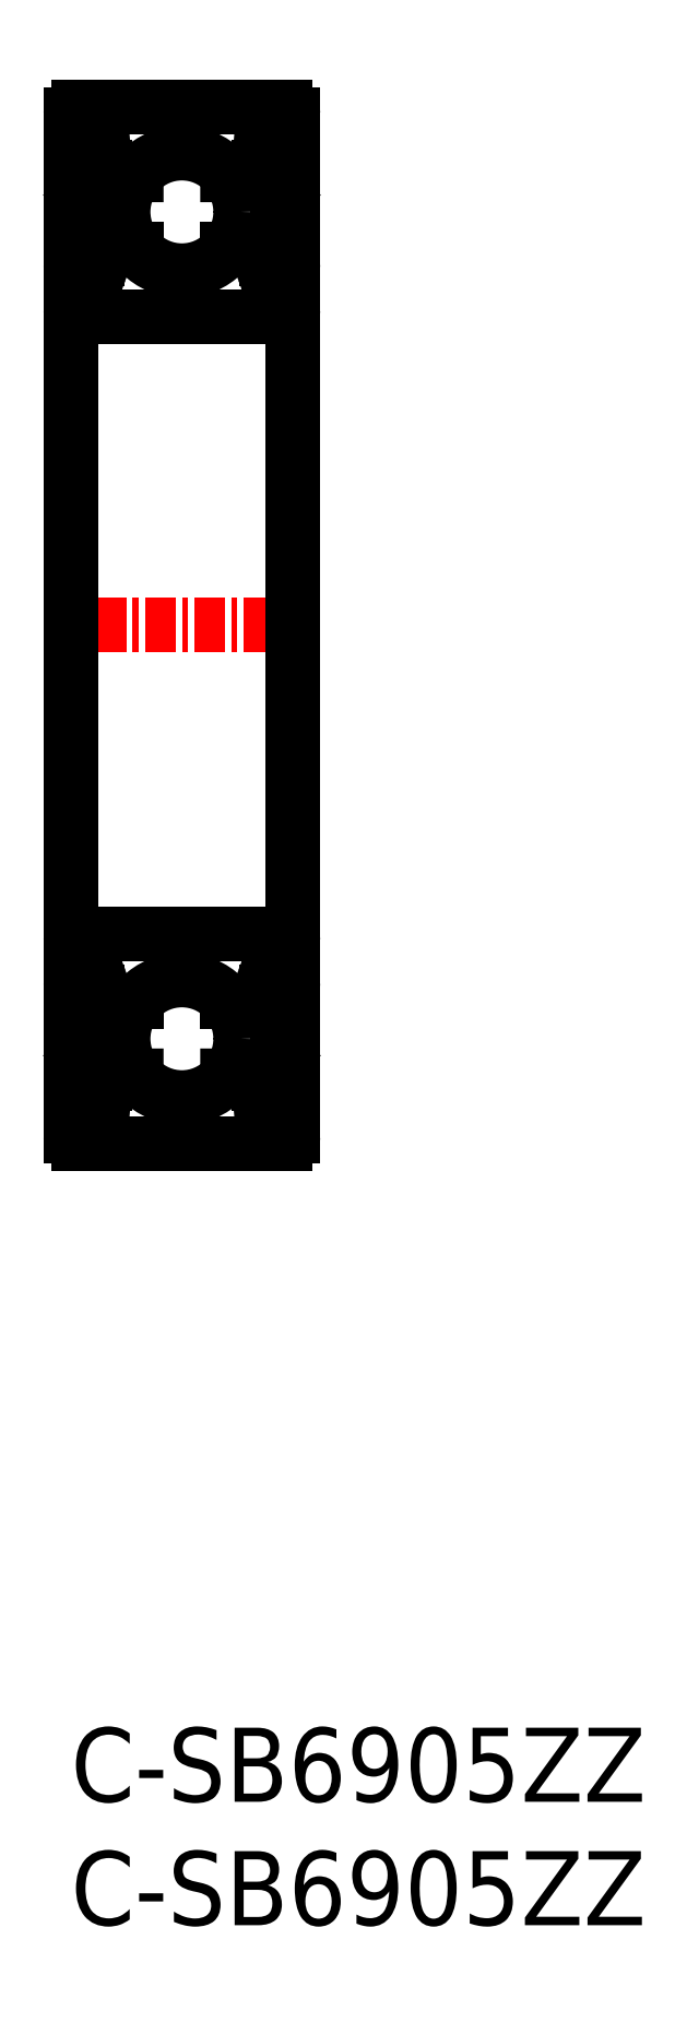
<metadata>
{"format":"dxf","ext":"dxf","renderer":"ezdxf+matplotlib","layout":"modelspace","background":"white","min_lineweight":24,"dpi":150}
</metadata>
<code>
0
SECTION
2
ENTITIES
0
CIRCLE
8
0
10
4.5
20
27.91
30
0
40
2.381
0
CIRCLE
8
0
10
4.5
20
61.41
30
0
40
2.381
0
LINE
8
0
10
0.3
20
57.16
30
0
11
8.7
21
57.16
31
0
0
LINE
8
0
10
0.3
20
65.66
30
0
11
8.7
21
65.66
31
0
0
LINE
8
CENTER
10
-1
20
44.66
30
0
11
10
21
44.66
31
0
0
LINE
8
0
10
0
20
65.36
30
0
11
0
21
23.96
31
0
0
LINE
8
0
10
1.182
20
30.28
30
0
11
1.45
21
29.54
31
0
0
LINE
8
0
10
1.338
20
25.58
30
0
11
1.403
21
26.32
31
0
0
LINE
8
0
10
1.14
20
25.6
30
0
11
1.183
21
26.48
31
0
0
LINE
8
0
10
0.713
20
25.84
30
0
11
0.9633
21
25.54
31
0
0
ARC
8
0
10
0.7132
20
25.84
30
0
40
0.2
50
129.9
51
220
0
ARC
8
0
10
1.039
20
25.61
30
0
40
0.3
50
220
51
355
0
ARC
8
0
10
0.1
20
25.61
30
0
40
0.1
50
90
51
180
0
LINE
8
0
10
0.56
20
25.71
30
0
11
0.8097
21
25.41
31
0
0
ARC
8
0
10
1.04
20
25.61
30
0
40
0.1
50
220
51
357.2
0
LINE
8
0
10
0.1
20
25.71
30
0
11
0.5601
21
25.71
31
0
0
LINE
8
0
10
0.433
20
27.23
30
0
11
0.433
21
29.61
31
0
0
LINE
8
0
10
0.633
20
27.31
30
0
11
0.633
21
29.61
31
0
0
LINE
8
0
10
1.383
20
26.56
30
0
11
0.633
21
27.31
31
0
0
LINE
8
0
10
0.738
20
26.12
30
0
11
0.5849
21
25.99
31
0
0
LINE
8
0
10
1.183
20
26.48
30
0
11
0.433
21
27.23
31
0
0
LINE
8
0
10
0.866
20
25.97
30
0
11
0.713
21
25.84
31
0
0
LINE
8
0
10
0.738
20
26.12
30
0
11
0.866
21
25.97
31
0
0
LINE
8
0
10
1.503
20
26.41
30
0
11
2.651
21
26.41
31
0
0
ARC
8
0
10
1.503
20
26.31
30
0
40
0.1
50
90
51
175
0
LINE
8
0
10
1.383
20
26.09
30
0
11
1.383
21
26.56
31
0
0
ARC
8
0
10
0.633
20
29.61
30
0
40
0.2
50
90
51
180
0
LINE
8
0
10
0.633
20
29.81
30
0
11
1.083
21
29.81
31
0
0
LINE
8
0
10
1.083
20
29.81
30
0
11
1.083
21
29.61
31
0
0
LINE
8
0
10
1.083
20
29.61
30
0
11
0.633
21
29.61
31
0
0
LINE
8
0
10
1.638
20
29.41
30
0
11
2.651
21
29.41
31
0
0
LINE
8
0
10
2.144
20
29.41
30
0
11
2.144
21
29.41
31
0
0
LINE
8
0
10
1.891
20
29.41
30
0
11
1.891
21
29.41
31
0
0
ARC
8
0
10
1.638
20
29.61
30
0
40
0.2
50
200
51
270
0
ARC
8
0
10
0.2
20
30.21
30
0
40
0.2
50
180
51
270
0
ARC
8
0
10
0.9939
20
30.21
30
0
40
0.2
50
20.01
51
90
0
LINE
8
0
10
0.9288
20
30.41
30
0
11
0.9939
21
30.41
31
0
0
ARC
8
0
10
0.9288
20
30.21
30
0
40
0.2
50
90
51
140
0
LINE
8
0
10
0.5
20
30.01
30
0
11
0.7756
21
30.34
31
0
0
LINE
8
0
10
0.2
20
30.01
30
0
11
0.5
21
30.01
31
0
0
LINE
8
0
10
1.383
20
62.76
30
0
11
0.633
21
62.01
31
0
0
LINE
8
0
10
1.183
20
62.85
30
0
11
0.433
21
62.1
31
0
0
LINE
8
0
10
0.633
20
62.01
30
0
11
0.633
21
59.71
31
0
0
LINE
8
0
10
0.433
20
62.1
30
0
11
0.433
21
59.71
31
0
0
LINE
8
0
10
1.182
20
59.04
30
0
11
1.45
21
59.78
31
0
0
LINE
8
0
10
1.083
20
59.71
30
0
11
0.633
21
59.71
31
0
0
LINE
8
0
10
1.083
20
59.51
30
0
11
1.083
21
59.71
31
0
0
LINE
8
0
10
0.2
20
59.31
30
0
11
0.5
21
59.31
31
0
0
LINE
8
0
10
0.633
20
59.51
30
0
11
1.083
21
59.51
31
0
0
ARC
8
0
10
0.633
20
59.71
30
0
40
0.2
50
180
51
270
0
LINE
8
0
10
0.5
20
59.31
30
0
11
0.7756
21
58.98
31
0
0
ARC
8
0
10
0.9288
20
59.11
30
0
40
0.2
50
220
51
270
0
LINE
8
0
10
0.9288
20
58.91
30
0
11
0.9939
21
58.91
31
0
0
ARC
8
0
10
0.9939
20
59.11
30
0
40
0.2
50
270
51
340
0
ARC
8
0
10
0.2
20
59.11
30
0
40
0.2
50
90
51
180
0
LINE
8
0
10
1.638
20
59.91
30
0
11
2.651
21
59.91
31
0
0
ARC
8
0
10
1.638
20
59.71
30
0
40
0.2
50
90
51
160
0
LINE
8
0
10
1.338
20
63.74
30
0
11
1.403
21
63
31
0
0
ARC
8
0
10
1.039
20
63.72
30
0
40
0.3
50
4.997
51
140
0
LINE
8
0
10
0.738
20
63.2
30
0
11
0.866
21
63.36
31
0
0
LINE
8
0
10
0.866
20
63.36
30
0
11
0.713
21
63.48
31
0
0
LINE
8
0
10
0.1
20
63.61
30
0
11
0.5601
21
63.61
31
0
0
LINE
8
0
10
0.738
20
63.2
30
0
11
0.5849
21
63.33
31
0
0
ARC
8
0
10
0.7132
20
63.48
30
0
40
0.2
50
140
51
230.1
0
LINE
8
0
10
0.713
20
63.48
30
0
11
0.9633
21
63.78
31
0
0
LINE
8
0
10
1.14
20
63.72
30
0
11
1.183
21
62.85
31
0
0
ARC
8
0
10
1.04
20
63.72
30
0
40
0.1
50
2.82
51
140
0
LINE
8
0
10
0.56
20
63.61
30
0
11
0.8097
21
63.91
31
0
0
ARC
8
0
10
0.1
20
63.71
30
0
40
0.1
50
180
51
270
0
LINE
8
0
10
1.503
20
62.91
30
0
11
2.651
21
62.91
31
0
0
LINE
8
0
10
1.383
20
63.23
30
0
11
1.383
21
62.76
31
0
0
ARC
8
0
10
1.503
20
63.01
30
0
40
0.1
50
185
51
270
0
LINE
8
0
10
9
20
65.36
30
0
11
9
21
23.96
31
0
0
LINE
8
0
10
7.818
20
30.28
30
0
11
7.55
21
29.54
31
0
0
ARC
8
0
10
8.287
20
25.84
30
0
40
0.2
50
320
51
50.08
0
LINE
8
0
10
8.287
20
25.84
30
0
11
8.037
21
25.54
31
0
0
LINE
8
0
10
7.86
20
25.6
30
0
11
7.817
21
26.48
31
0
0
LINE
8
0
10
7.662
20
25.58
30
0
11
7.597
21
26.32
31
0
0
LINE
8
0
10
8.9
20
25.71
30
0
11
8.44
21
25.71
31
0
0
ARC
8
0
10
7.96
20
25.61
30
0
40
0.1
50
182.8
51
320
0
LINE
8
0
10
8.44
20
25.71
30
0
11
8.19
21
25.41
31
0
0
ARC
8
0
10
7.961
20
25.61
30
0
40
0.3
50
185
51
320
0
ARC
8
0
10
8.9
20
25.61
30
0
40
0.1
50
0
51
90
0
LINE
8
0
10
8.367
20
27.31
30
0
11
8.367
21
29.61
31
0
0
LINE
8
0
10
8.567
20
27.23
30
0
11
8.567
21
29.61
31
0
0
LINE
8
0
10
7.497
20
26.41
30
0
11
6.349
21
26.41
31
0
0
LINE
8
0
10
8.262
20
26.12
30
0
11
8.134
21
25.97
31
0
0
LINE
8
0
10
8.134
20
25.97
30
0
11
8.287
21
25.84
31
0
0
LINE
8
0
10
7.617
20
26.09
30
0
11
7.617
21
26.56
31
0
0
LINE
8
0
10
7.617
20
26.56
30
0
11
8.367
21
27.31
31
0
0
LINE
8
0
10
7.817
20
26.48
30
0
11
8.567
21
27.23
31
0
0
LINE
8
0
10
8.262
20
26.12
30
0
11
8.415
21
25.99
31
0
0
ARC
8
0
10
7.497
20
26.31
30
0
40
0.1
50
4.997
51
90
0
LINE
8
0
10
7.362
20
29.41
30
0
11
6.349
21
29.41
31
0
0
LINE
8
0
10
7.917
20
29.61
30
0
11
8.367
21
29.61
31
0
0
LINE
8
0
10
7.917
20
29.81
30
0
11
7.917
21
29.61
31
0
0
LINE
8
0
10
8.367
20
29.81
30
0
11
7.917
21
29.81
31
0
0
ARC
8
0
10
8.367
20
29.61
30
0
40
0.2
50
0
51
90
0
ARC
8
0
10
7.362
20
29.61
30
0
40
0.2
50
270
51
340
0
LINE
8
0
10
8.8
20
30.01
30
0
11
8.5
21
30.01
31
0
0
LINE
8
0
10
8.5
20
30.01
30
0
11
8.224
21
30.34
31
0
0
ARC
8
0
10
8.071
20
30.21
30
0
40
0.2
50
39.99
51
90
0
LINE
8
0
10
8.071
20
30.41
30
0
11
8.006
21
30.41
31
0
0
ARC
8
0
10
8.006
20
30.21
30
0
40
0.2
50
90
51
160
0
ARC
8
0
10
8.8
20
30.21
30
0
40
0.2
50
270
51
0
0
LINE
8
0
10
7.817
20
62.85
30
0
11
8.567
21
62.1
31
0
0
LINE
8
0
10
7.617
20
62.76
30
0
11
8.367
21
62.01
31
0
0
LINE
8
0
10
8.8
20
59.31
30
0
11
8.5
21
59.31
31
0
0
LINE
8
0
10
8.567
20
62.1
30
0
11
8.567
21
59.71
31
0
0
LINE
8
0
10
8.367
20
62.01
30
0
11
8.367
21
59.71
31
0
0
LINE
8
0
10
7.362
20
59.91
30
0
11
6.349
21
59.91
31
0
0
ARC
8
0
10
7.362
20
59.71
30
0
40
0.2
50
20.01
51
90
0
LINE
8
0
10
7.818
20
59.04
30
0
11
7.55
21
59.78
31
0
0
ARC
8
0
10
8.006
20
59.11
30
0
40
0.2
50
200
51
270
0
LINE
8
0
10
8.071
20
58.91
30
0
11
8.006
21
58.91
31
0
0
ARC
8
0
10
8.071
20
59.11
30
0
40
0.2
50
270
51
320
0
LINE
8
0
10
8.5
20
59.31
30
0
11
8.224
21
58.98
31
0
0
ARC
8
0
10
8.367
20
59.71
30
0
40
0.2
50
270
51
0
0
LINE
8
0
10
8.367
20
59.51
30
0
11
7.917
21
59.51
31
0
0
LINE
8
0
10
7.917
20
59.51
30
0
11
7.917
21
59.71
31
0
0
LINE
8
0
10
7.917
20
59.71
30
0
11
8.367
21
59.71
31
0
0
ARC
8
0
10
8.8
20
59.11
30
0
40
0.2
50
0
51
90
0
LINE
8
0
10
8.9
20
63.61
30
0
11
8.44
21
63.61
31
0
0
LINE
8
0
10
7.497
20
62.91
30
0
11
6.349
21
62.91
31
0
0
ARC
8
0
10
7.961
20
63.72
30
0
40
0.3
50
40
51
175
0
LINE
8
0
10
7.662
20
63.74
30
0
11
7.597
21
63
31
0
0
LINE
8
0
10
8.44
20
63.61
30
0
11
8.19
21
63.91
31
0
0
ARC
8
0
10
7.497
20
63.01
30
0
40
0.1
50
270
51
355
0
ARC
8
0
10
7.96
20
63.72
30
0
40
0.1
50
40
51
177.2
0
LINE
8
0
10
7.86
20
63.72
30
0
11
7.817
21
62.85
31
0
0
LINE
8
0
10
8.287
20
63.48
30
0
11
8.037
21
63.78
31
0
0
ARC
8
0
10
8.287
20
63.48
30
0
40
0.2
50
309.9
51
40
0
LINE
8
0
10
8.262
20
63.2
30
0
11
8.415
21
63.33
31
0
0
LINE
8
0
10
7.617
20
63.23
30
0
11
7.617
21
62.76
31
0
0
LINE
8
0
10
8.134
20
63.36
30
0
11
8.287
21
63.48
31
0
0
LINE
8
0
10
8.262
20
63.2
30
0
11
8.134
21
63.36
31
0
0
ARC
8
0
10
8.9
20
63.71
30
0
40
0.1
50
270
51
0
0
ARC
8
0
10
0.3
20
65.36
30
0
40
0.3
50
90
51
180
0
ARC
8
0
10
8.7
20
65.36
30
0
40
0.3
50
0
51
90
0
ARC
8
0
10
8.7
20
57.46
30
0
40
0.3
50
270
51
0
0
ARC
8
0
10
0.3
20
57.46
30
0
40
0.3
50
180
51
270
0
LINE
8
0
10
0.3
20
23.66
30
0
11
8.7
21
23.66
31
0
0
ARC
8
0
10
0.3
20
23.96
30
0
40
0.3
50
180
51
270
0
ARC
8
0
10
8.7
20
23.96
30
0
40
0.3
50
270
51
0
0
LINE
8
0
10
0.3
20
32.16
30
0
11
8.7
21
32.16
31
0
0
ARC
8
0
10
0.3
20
31.86
30
0
40
0.3
50
90
51
180
0
ARC
8
0
10
8.7
20
31.86
30
0
40
0.3
50
0
51
90
0
TEXT
8
0
10
0
20
-8
30
0
40
3
1
C-SB6905ZZ
0
TEXT
8
0
10
0
20
-3
30
0
40
3
1
C-SB6905ZZ
0
ENDSEC
0
EOF

</code>
